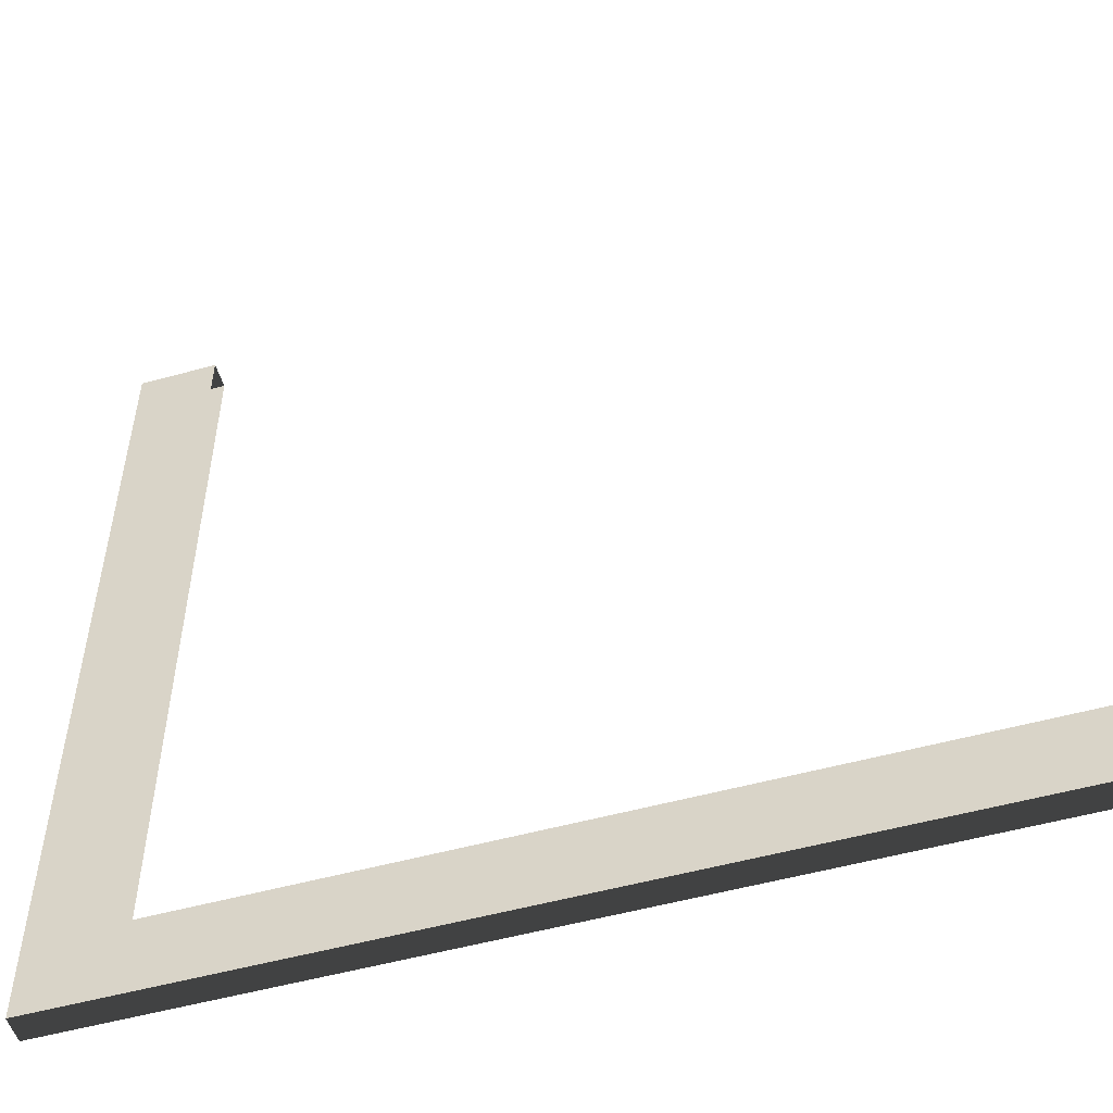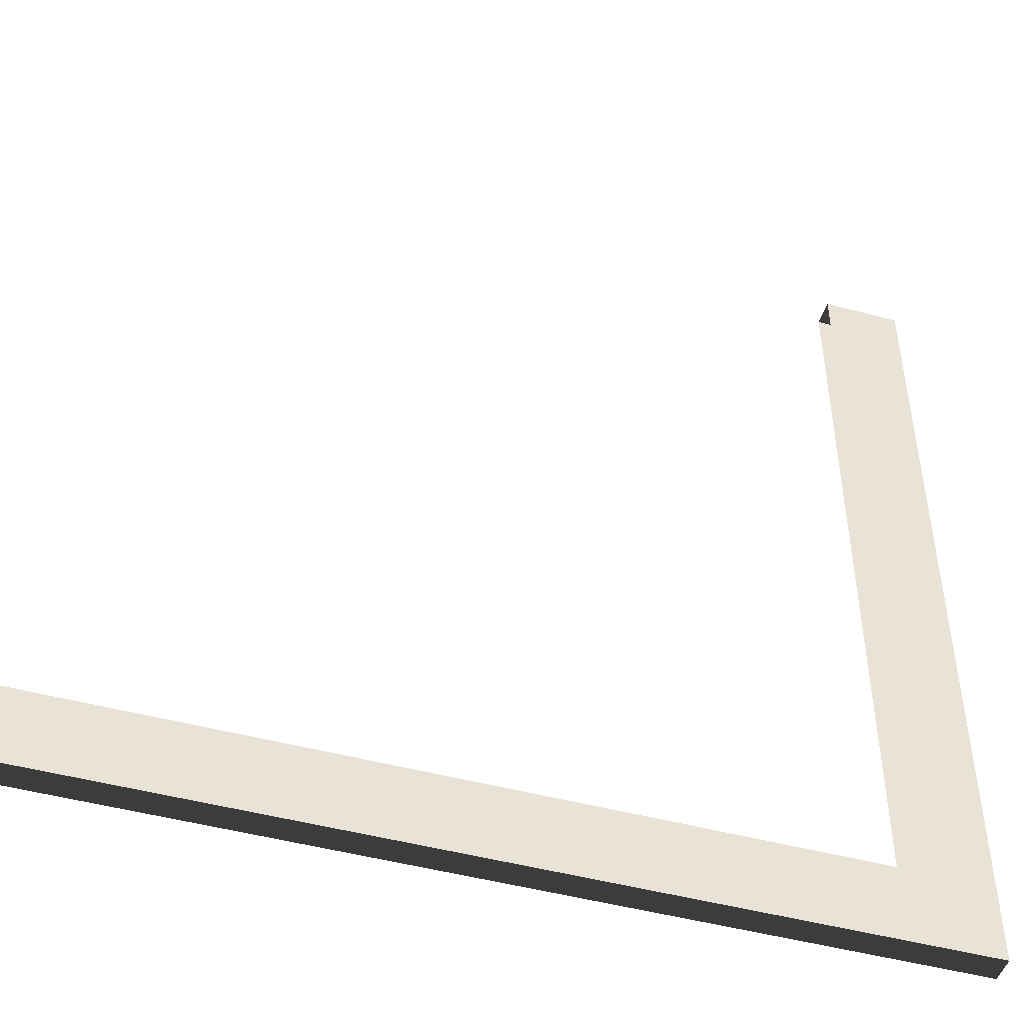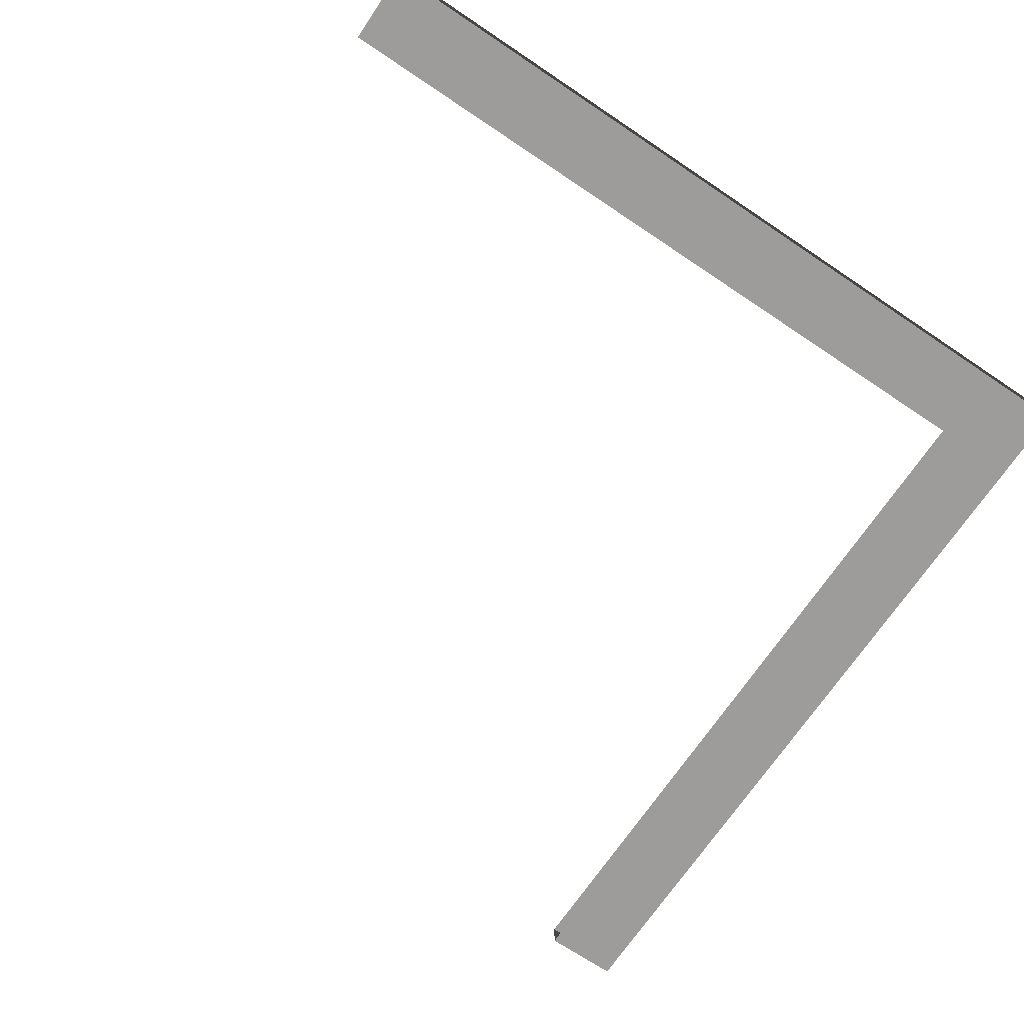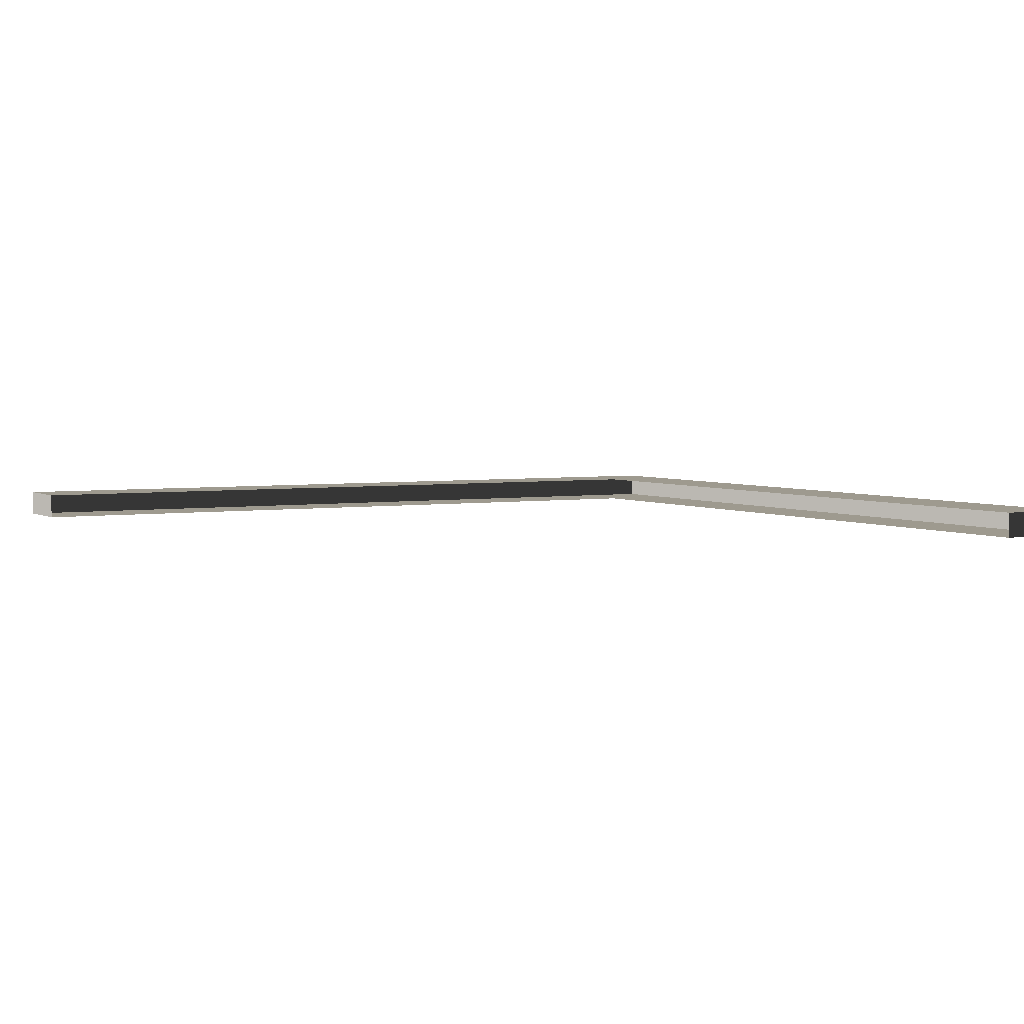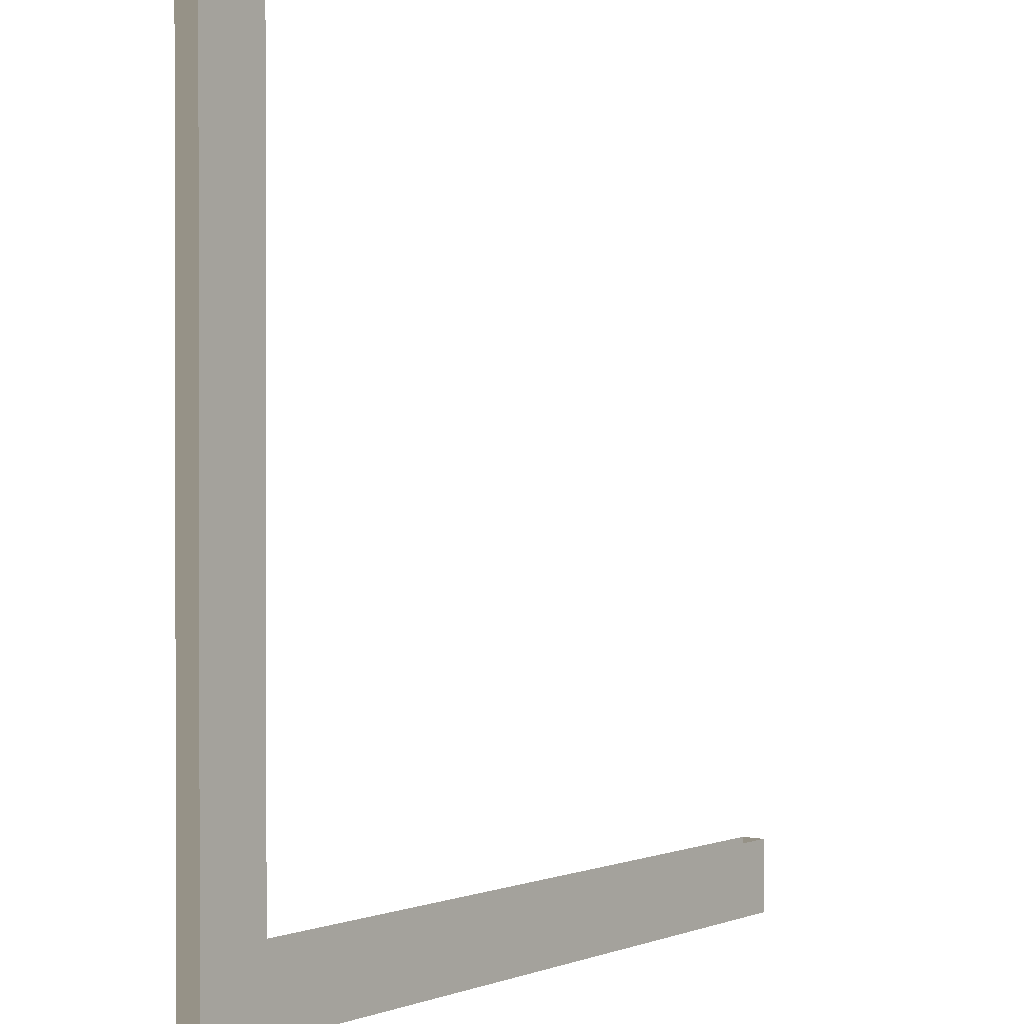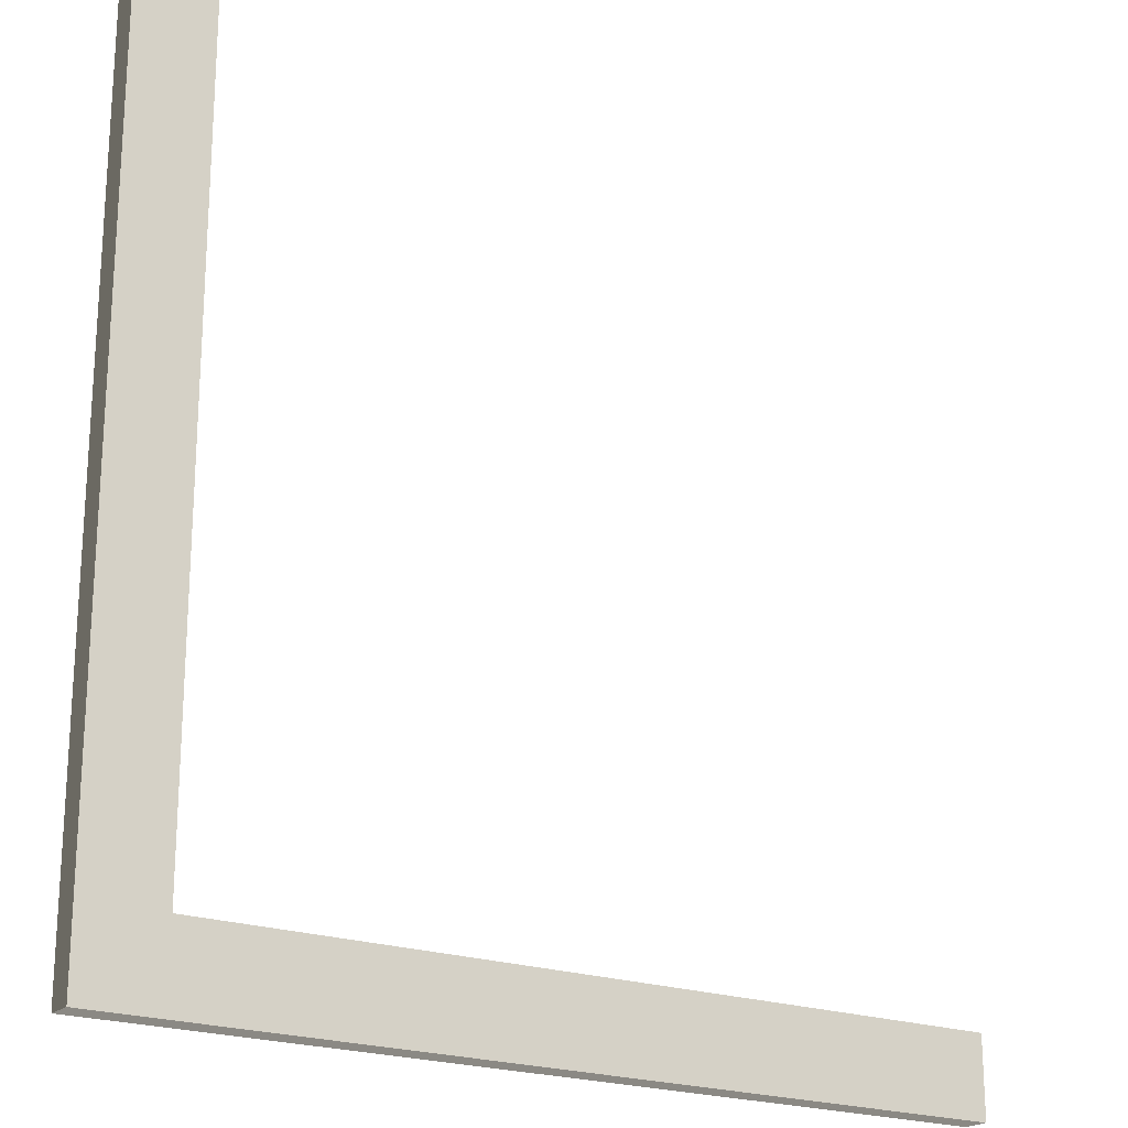
<metadata>
{"format":"obj","ext":"obj","renderer":"f3d","projection":"perspective","resolution":1024,"background":"white","views":[{"elev":-52.6,"azim":16.6,"up":"+Z"},{"elev":-47.4,"azim":163.0,"up":"+Z"},{"elev":-70.0,"azim":146.1,"up":"+Y"},{"elev":3.8,"azim":61.2,"up":"+Y"},{"elev":0.7,"azim":-53.2,"up":"+Z"},{"elev":-21.0,"azim":-33.7,"up":"+Z"}]}
</metadata>
<code>
v -3 3 -3
v -3.3 3 -5.989e-06
v -3 3 -6.743e-06
v -3.3 3 -3.3
v -3 3 -3
v 7.255e-06 3 -3.3
v -3.3 3 -3.3
v 7.251e-06 3 -3
v -3.3 3.1 -5.993e-06
v -3 3.1 -3
v -3 3.1 -6.747e-06
v -3.3 3.1 -3.3
v 7.255e-06 3.1 -3.3
v -3 3.1 -3
v -3.3 3.1 -3.3
v 7.251e-06 3.1 -3
v -3.3 3.1 -5.993e-06
v -3.3 3 -3.3
v -3.3 3.1 -3.3
v -3.3 3 -5.989e-06
v -3 3.1 -6.747e-06
v -3.3 3 -5.989e-06
v -3.3 3.1 -5.993e-06
v -3 3 -6.743e-06
v 7.255e-06 3.1 -3.3
v 7.251e-06 3 -3
v 7.251e-06 3.1 -3
v 7.255e-06 3 -3.3
v -3.3 3.1 -3.3
v 7.255e-06 3 -3.3
v 7.255e-06 3.1 -3.3
v -3.3 3 -3.3
g roof02_corner_3_10623_96
f 1 3 2
f 2 4 1
f 5 7 6
f 6 8 5
f 9 11 10
f 10 12 9
f 13 15 14
f 14 16 13
f 17 19 18
f 18 20 17
f 21 23 22
f 22 24 21
f 25 27 26
f 26 28 25
f 29 31 30
f 30 32 29

</code>
